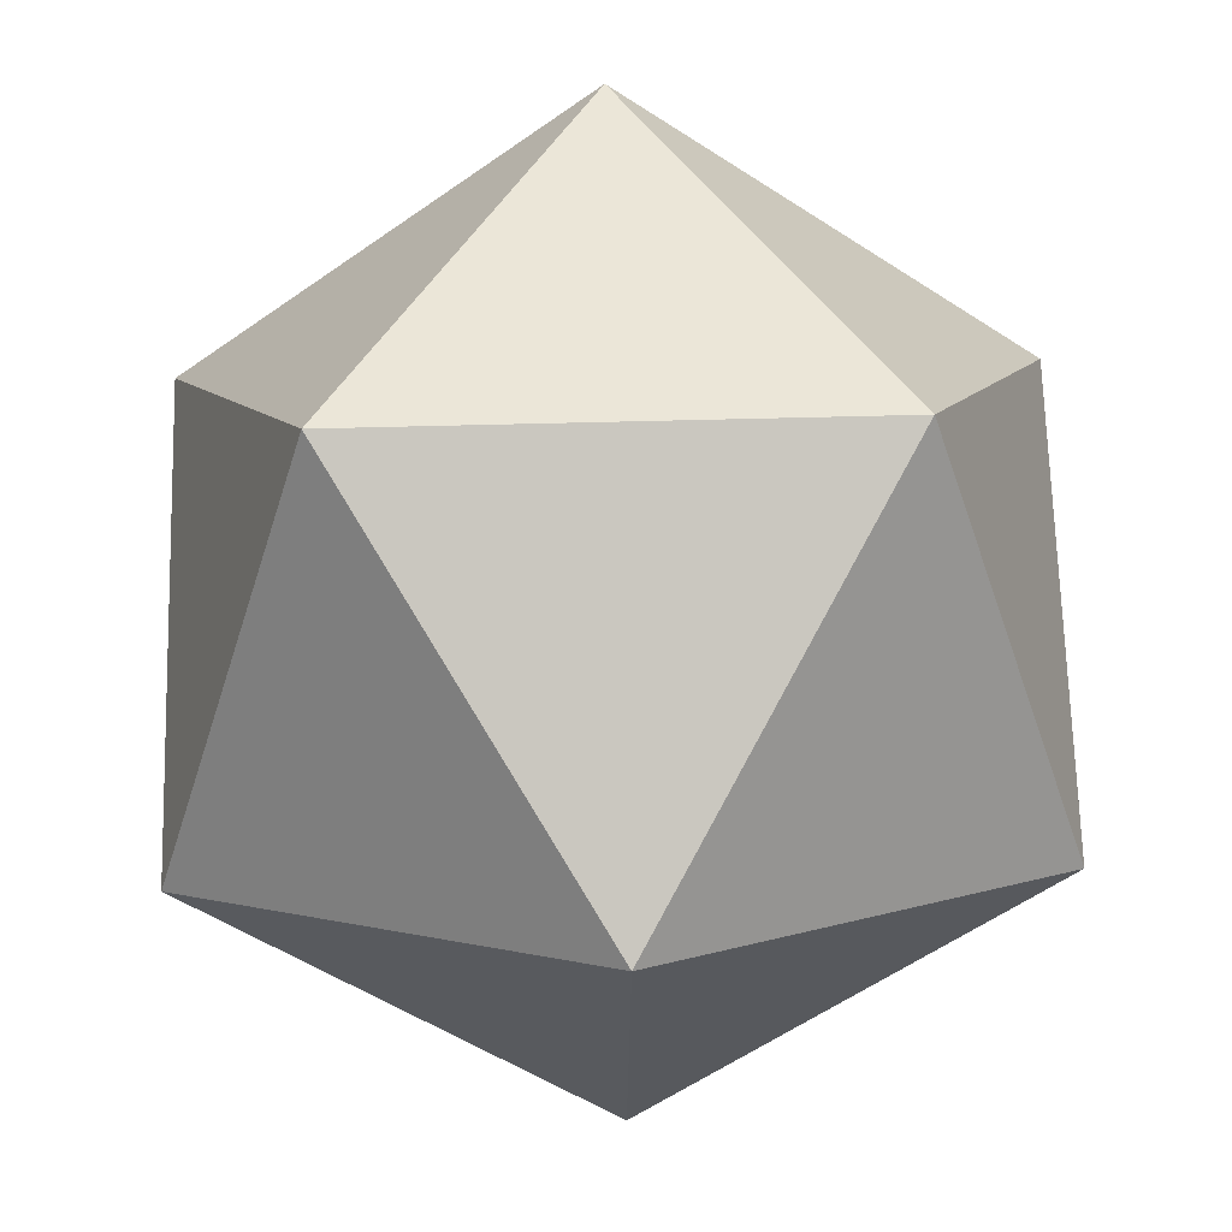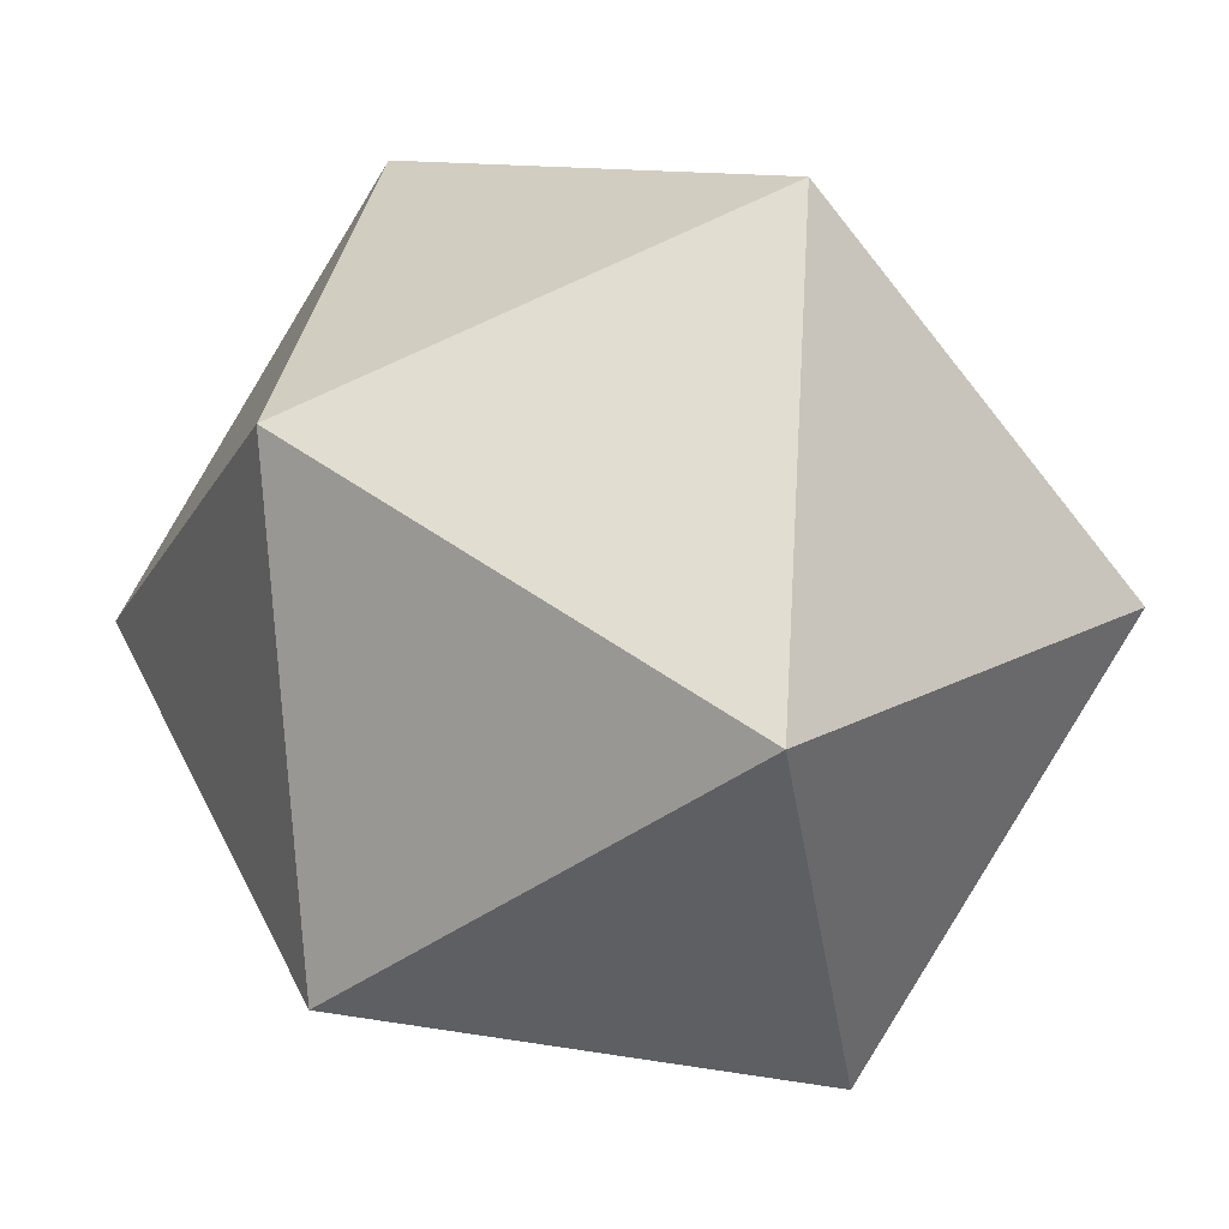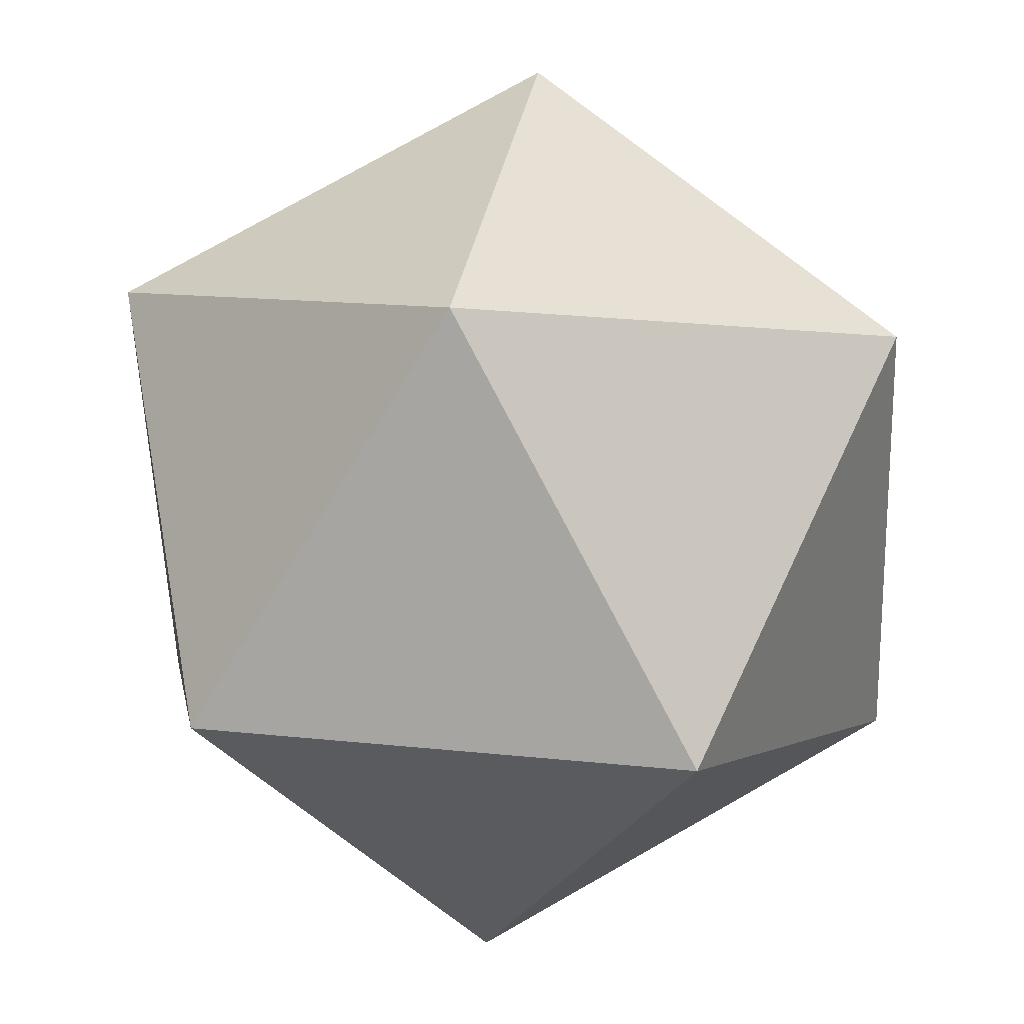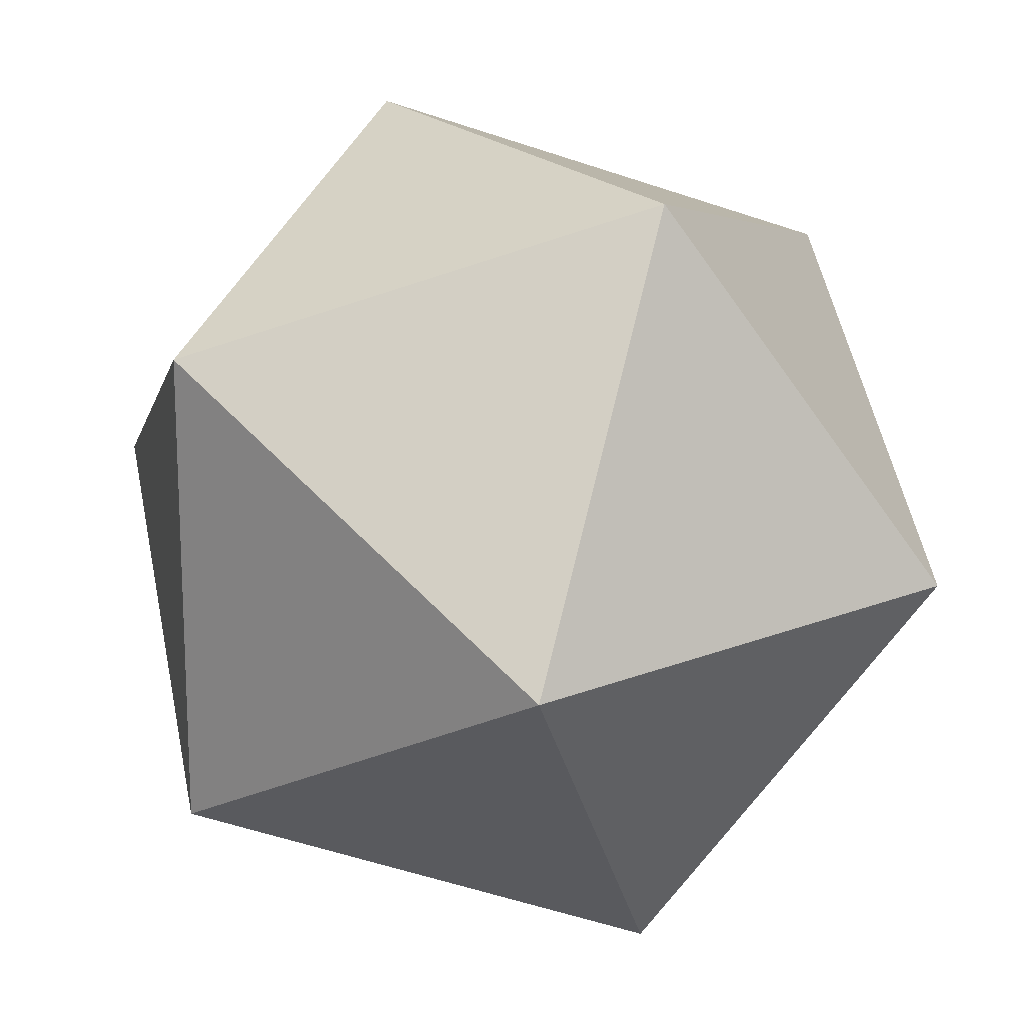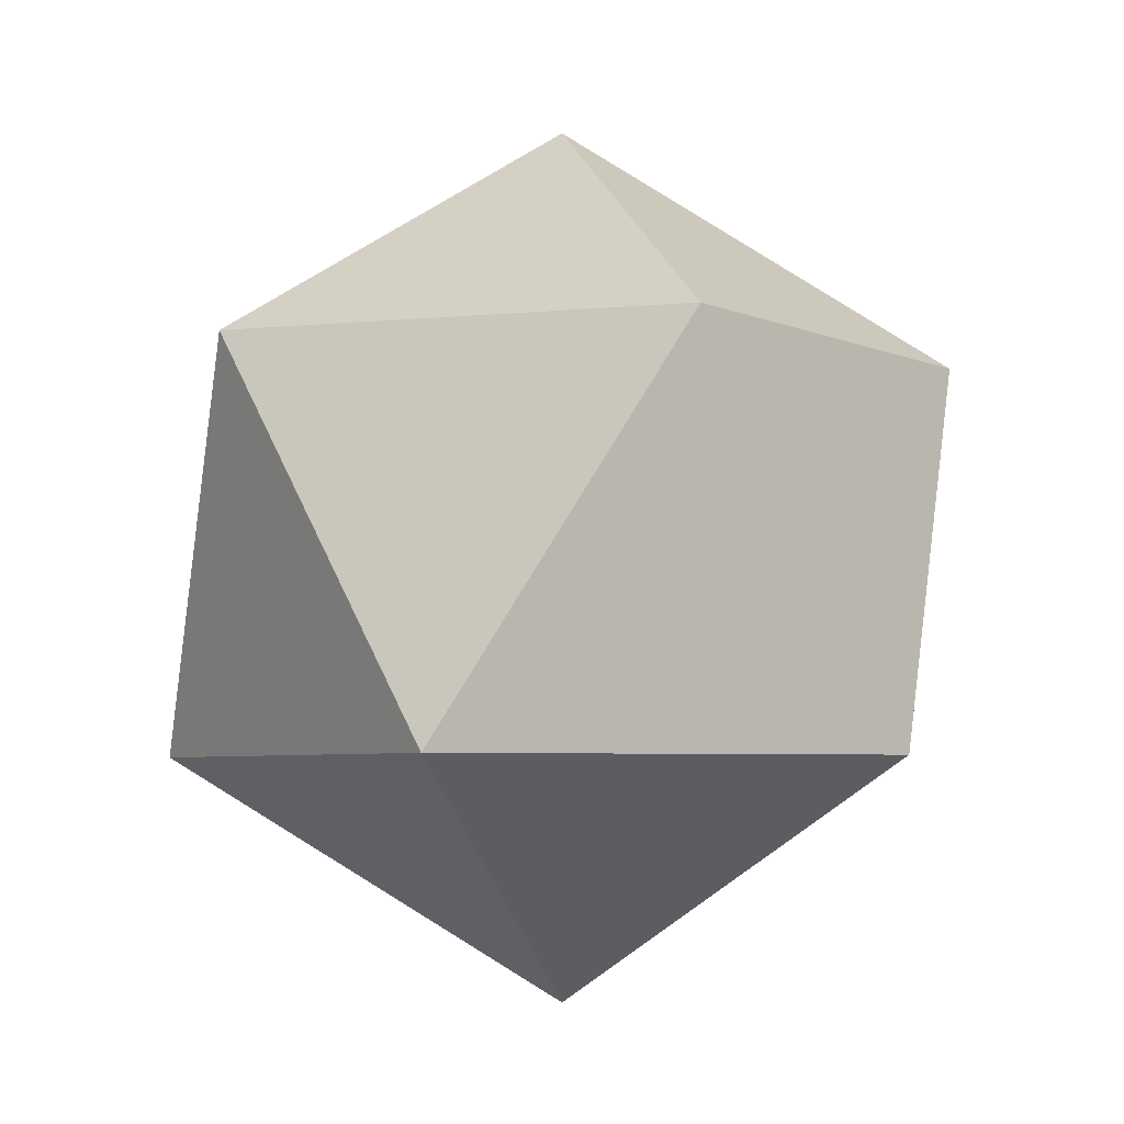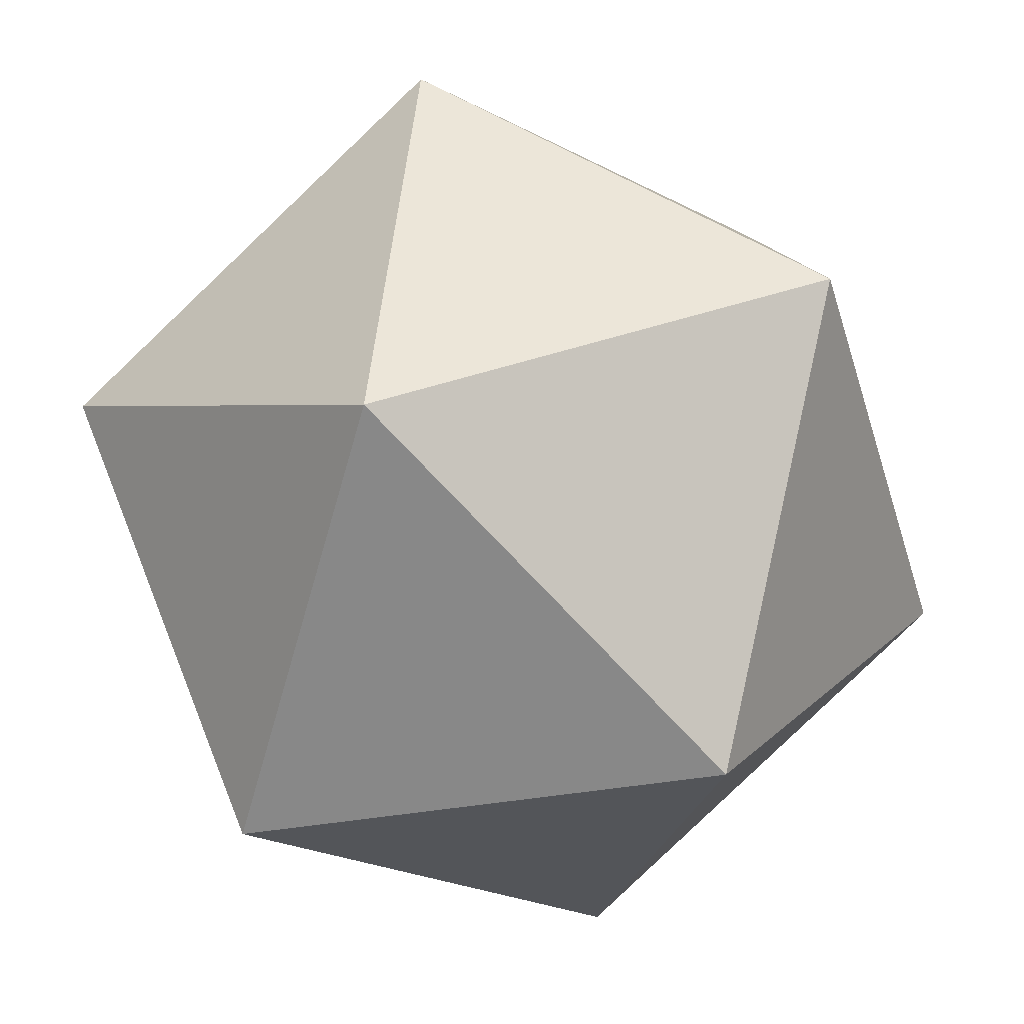
<metadata>
{"format":"obj","ext":"obj","renderer":"f3d","projection":"perspective","resolution":1024,"background":"white","views":[{"elev":36.0,"azim":178.5,"up":"+Z"},{"elev":-4.1,"azim":101.0,"up":"+Z"},{"elev":-40.4,"azim":125.1,"up":"+Z"},{"elev":69.0,"azim":-135.2,"up":"+Z"},{"elev":-4.8,"azim":-53.4,"up":"+Y"},{"elev":36.0,"azim":154.4,"up":"+Z"}]}
</metadata>
<code>
o Icosphere
v 0 -1 0
v 0.009154 -0.4472 0.8944
v -0.8478 -0.4472 0.2851
v -0.5331 -0.4472 -0.7182
v 0.5183 -0.4472 -0.7289
v 0.8534 -0.4472 0.2677
v -0.5183 0.4472 0.7289
v -0.8534 0.4472 -0.2677
v -0.009154 0.4472 -0.8944
v 0.8478 0.4472 -0.2851
v 0.5331 0.4472 0.7182
v 0 1 0
f 1 2 3
f 2 1 6
f 1 3 4
f 1 4 5
f 1 5 6
f 2 6 11
f 3 2 7
f 4 3 8
f 5 4 9
f 6 5 10
f 2 11 7
f 3 7 8
f 4 8 9
f 5 9 10
f 6 10 11
f 7 11 12
f 8 7 12
f 9 8 12
f 10 9 12
f 11 10 12

</code>
